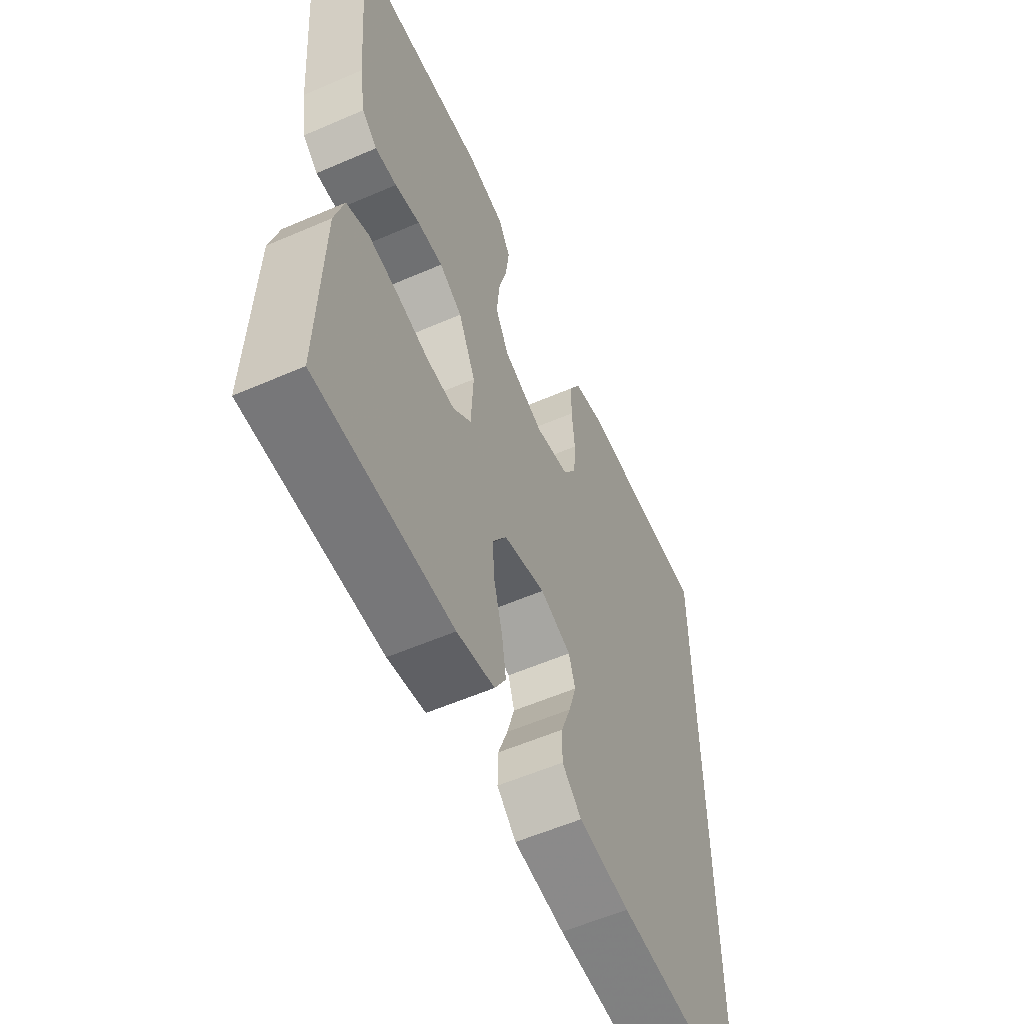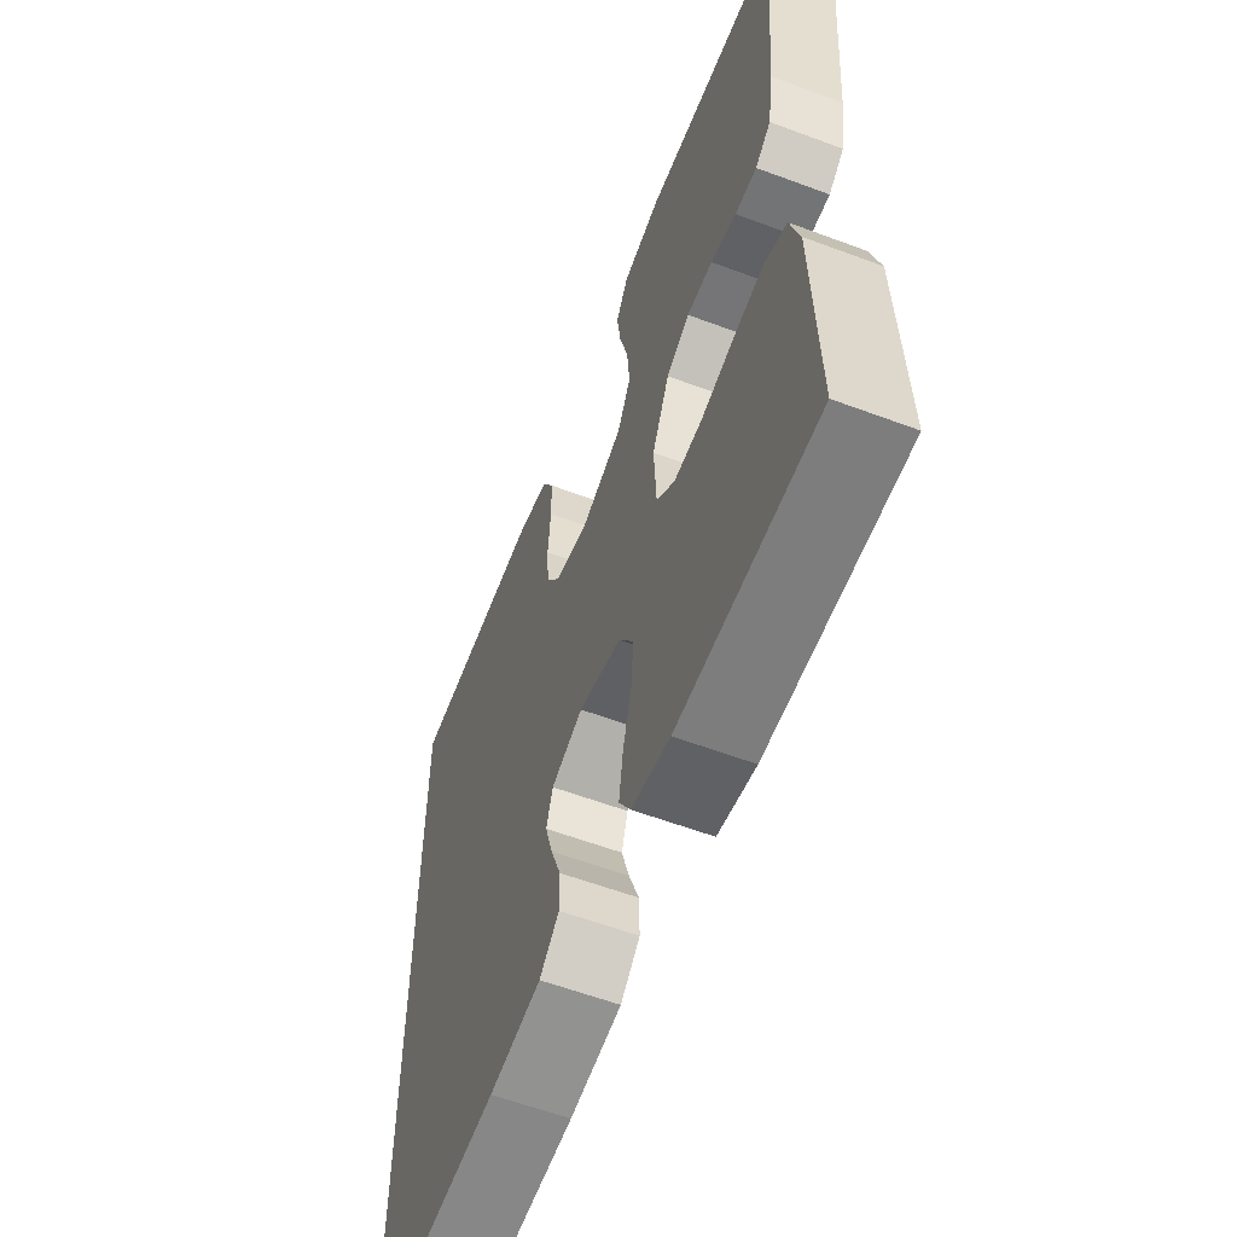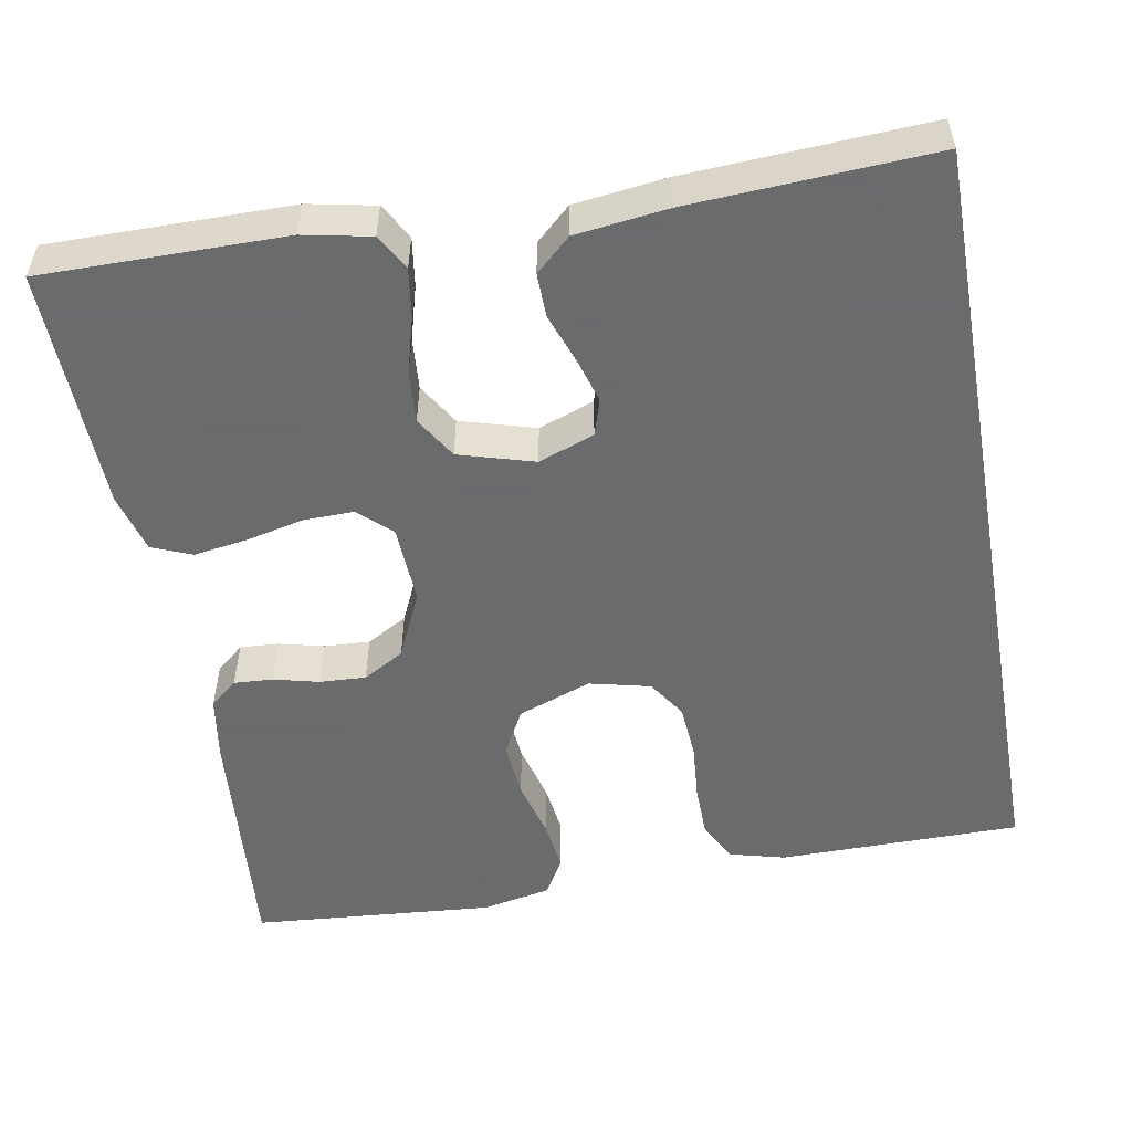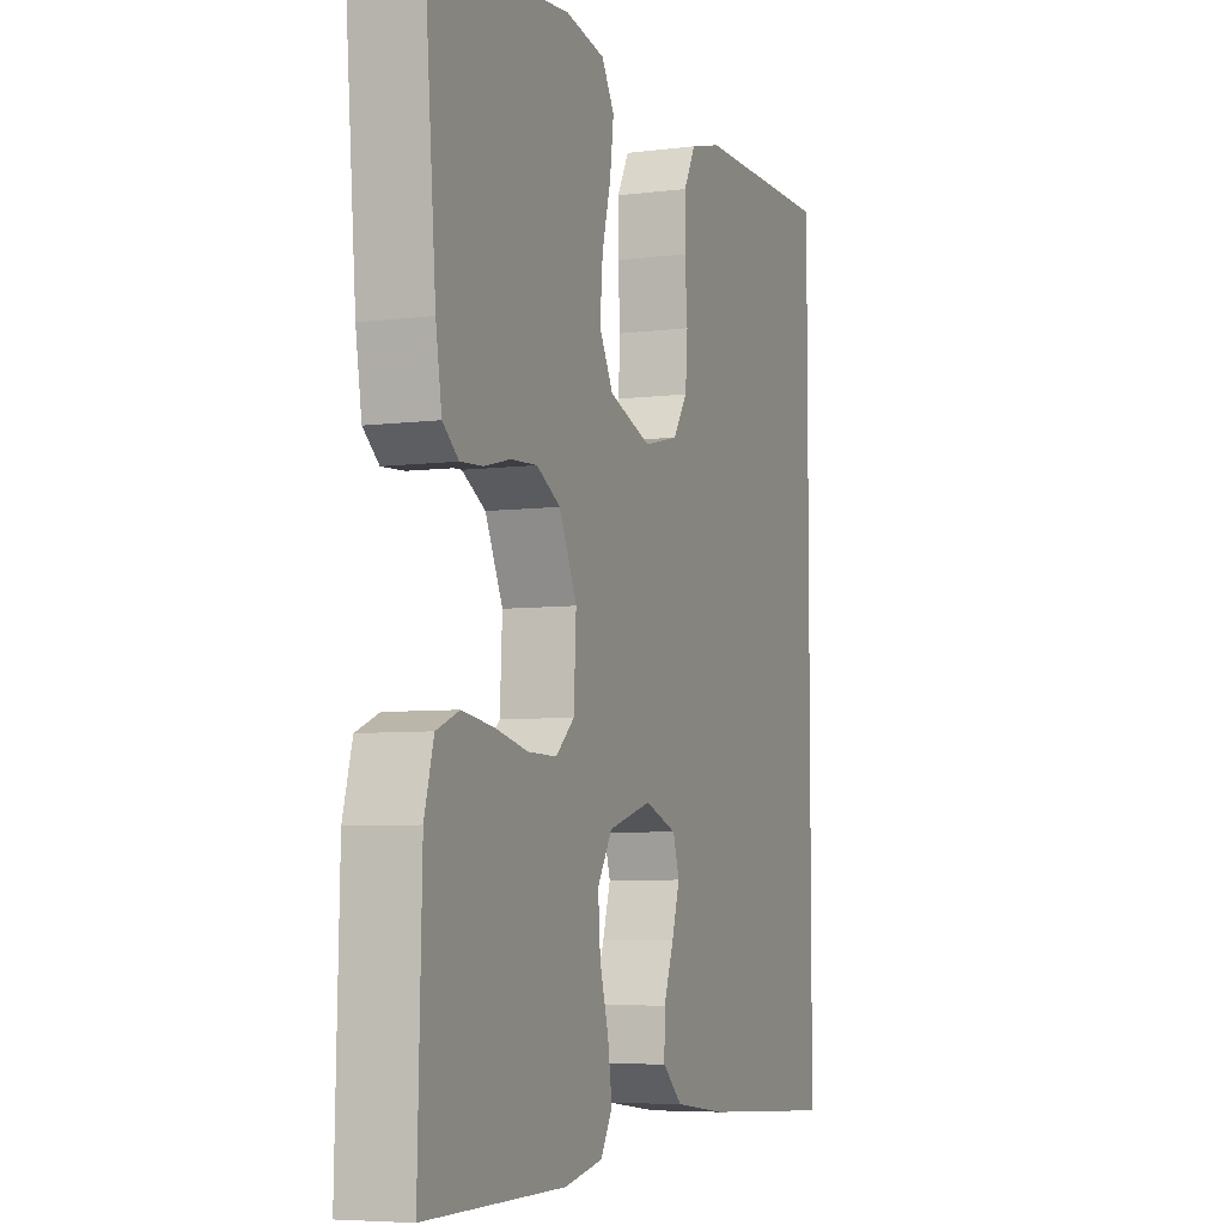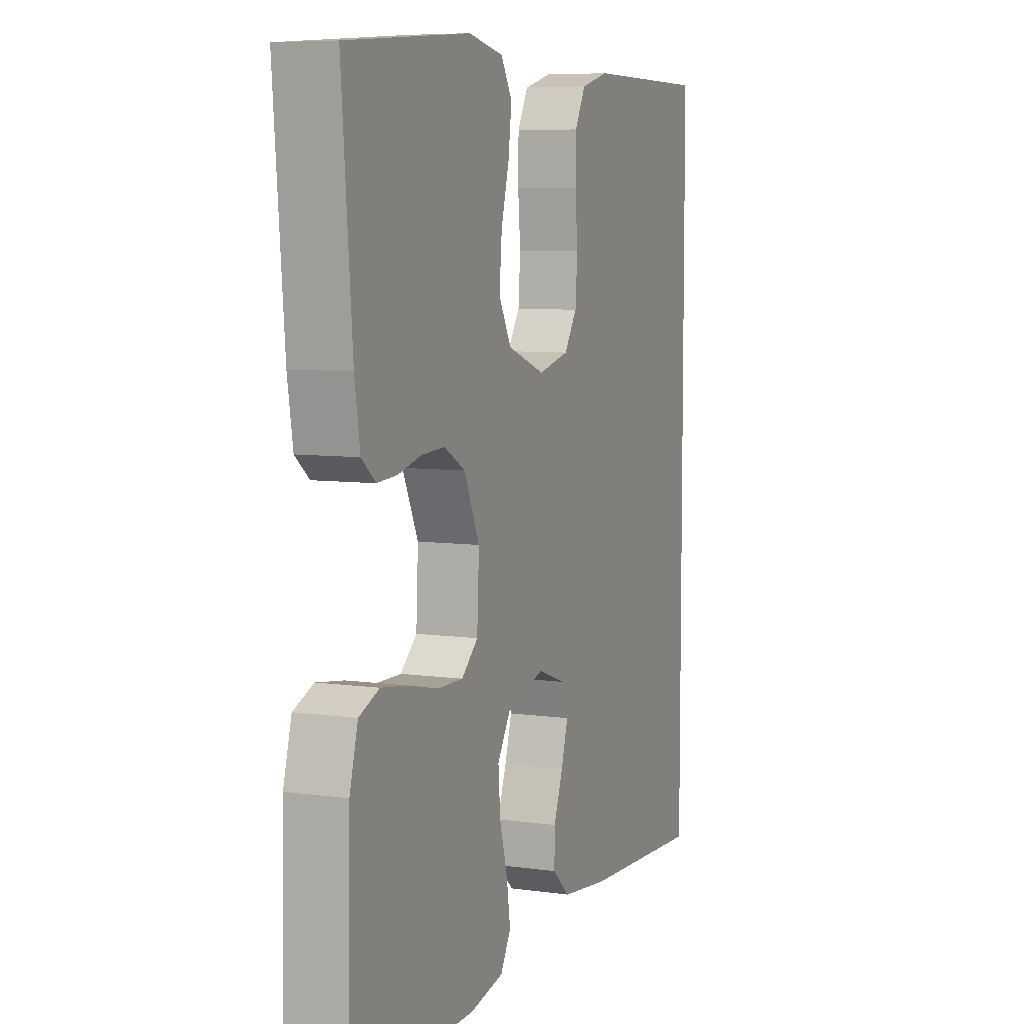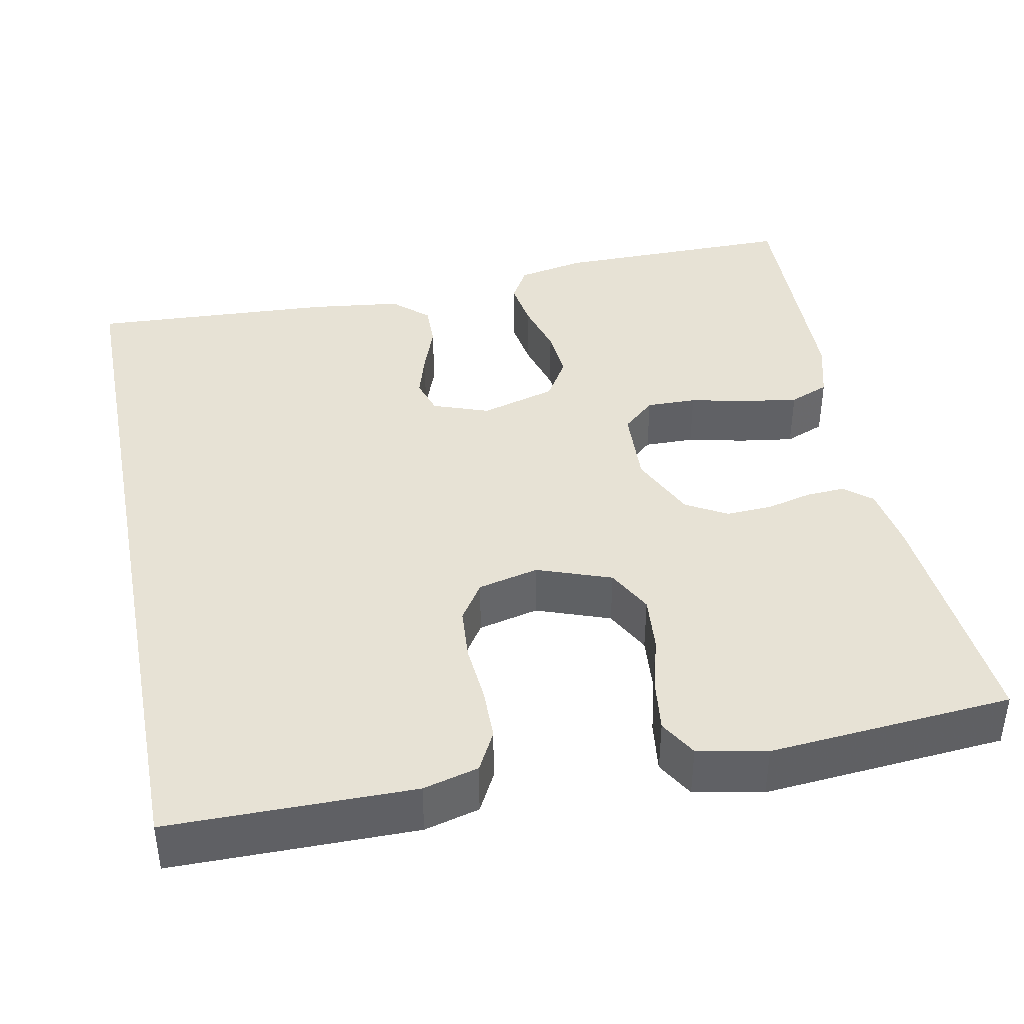
<metadata>
{"format":"obj","ext":"obj","renderer":"f3d","projection":"perspective","resolution":1024,"background":"white","views":[{"elev":-57.6,"azim":114.2,"up":"+Z"},{"elev":-59.5,"azim":69.0,"up":"+Z"},{"elev":-53.2,"azim":-169.8,"up":"+Y"},{"elev":-5.9,"azim":111.2,"up":"+Z"},{"elev":7.1,"azim":112.1,"up":"+Z"},{"elev":40.4,"azim":-11.2,"up":"+Y"}]}
</metadata>
<code>
v 0.5 0.07 -0.5
v 0.2 0.07 -0.498
v 0.117 0.07 -0.481
v 0.092 0.07 -0.437
v 0.101 0.07 -0.376
v 0.12 0.07 -0.308
v 0.125 0.07 -0.244
v 0.093 0.07 -0.192
v 0 0.07 -0.165
v -0.069 0.07 -0.19
v -0.083 0.07 -0.235
v -0.066 0.07 -0.292
v -0.044 0.07 -0.352
v -0.043 0.07 -0.406
v -0.086 0.07 -0.445
v -0.2 0.07 -0.459
v -0.5 0.07 -0.475
v -0.5 0.07 0.503
v -0.2 0.07 0.504
v -0.132 0.07 0.486
v -0.106 0.07 0.437
v -0.105 0.07 0.372
v -0.111 0.07 0.3
v -0.106 0.07 0.234
v -0.075 0.07 0.187
v 0 0.07 0.169
v 0.091 0.07 0.202
v 0.121 0.07 0.258
v 0.115 0.07 0.327
v 0.096 0.07 0.399
v 0.088 0.07 0.462
v 0.115 0.07 0.508
v 0.2 0.07 0.525
v 0.5 0.07 0.5
v 0.475 0.07 0.2
v 0.462 0.07 0.119
v 0.428 0.07 0.091
v 0.38 0.07 0.094
v 0.324 0.07 0.108
v 0.267 0.07 0.111
v 0.216 0.07 0.082
v 0.178 0.07 0
v 0.183 0.07 -0.098
v 0.223 0.07 -0.134
v 0.285 0.07 -0.133
v 0.356 0.07 -0.117
v 0.423 0.07 -0.107
v 0.472 0.07 -0.127
v 0.492 0.07 -0.2
v 0.5 0 -0.5
v 0.2 0 -0.498
v 0.117 0 -0.481
v 0.092 0 -0.437
v 0.101 0 -0.376
v 0.12 0 -0.308
v 0.125 0 -0.244
v 0.093 0 -0.192
v 0 0 -0.165
v -0.069 0 -0.19
v -0.083 0 -0.235
v -0.066 0 -0.292
v -0.044 0 -0.352
v -0.043 0 -0.406
v -0.086 0 -0.445
v -0.2 0 -0.459
v -0.5 0 -0.475
v -0.5 0 0.503
v -0.2 0 0.504
v -0.132 0 0.486
v -0.106 0 0.437
v -0.105 0 0.372
v -0.111 0 0.3
v -0.106 0 0.234
v -0.075 0 0.187
v 0 0 0.169
v 0.091 0 0.202
v 0.121 0 0.258
v 0.115 0 0.327
v 0.096 0 0.399
v 0.088 0 0.462
v 0.115 0 0.508
v 0.2 0 0.525
v 0.5 0 0.5
v 0.475 0 0.2
v 0.462 0 0.119
v 0.428 0 0.091
v 0.38 0 0.094
v 0.324 0 0.108
v 0.267 0 0.111
v 0.216 0 0.082
v 0.178 0 0
v 0.183 0 -0.098
v 0.223 0 -0.134
v 0.285 0 -0.133
v 0.356 0 -0.117
v 0.423 0 -0.107
v 0.472 0 -0.127
v 0.492 0 -0.2
f 45 46 47 48
f 45 48 49 1
f 36 37 38 39
f 36 39 40
f 35 36 40
f 34 35 40
f 33 34 40 41
f 29 30 31 32
f 28 29 32 33
f 20 21 22 23
f 20 23 24
f 19 20 24
f 18 19 24
f 17 18 24 25
f 12 13 14 15
f 11 12 15 16
f 10 11 16 17
f 3 4 5 6
f 3 6 7
f 2 3 7
f 44 45 1 2
f 43 44 2 7
f 42 43 7 8
f 28 33 41 42
f 27 28 42 8
f 26 27 8 9
f 10 17 25 26
f 9 10 26
f 97 96 95 94
f 50 98 97 94
f 88 87 86 85
f 89 88 85
f 89 85 84
f 89 84 83
f 90 89 83 82
f 81 80 79 78
f 82 81 78 77
f 72 71 70 69
f 73 72 69
f 73 69 68
f 73 68 67
f 74 73 67 66
f 64 63 62 61
f 65 64 61 60
f 66 65 60 59
f 55 54 53 52
f 56 55 52
f 56 52 51
f 51 50 94 93
f 56 51 93 92
f 57 56 92 91
f 91 90 82 77
f 57 91 77 76
f 58 57 76 75
f 75 74 66 59
f 75 59 58
f 1 50 51 2
f 2 51 52 3
f 3 52 53 4
f 4 53 54 5
f 5 54 55 6
f 6 55 56 7
f 7 56 57 8
f 8 57 58 9
f 9 58 59 10
f 10 59 60 11
f 11 60 61 12
f 12 61 62 13
f 13 62 63 14
f 14 63 64 15
f 15 64 65 16
f 16 65 66 17
f 17 66 67 18
f 18 67 68 19
f 19 68 69 20
f 20 69 70 21
f 21 70 71 22
f 22 71 72 23
f 23 72 73 24
f 24 73 74 25
f 25 74 75 26
f 26 75 76 27
f 27 76 77 28
f 28 77 78 29
f 29 78 79 30
f 30 79 80 31
f 31 80 81 32
f 32 81 82 33
f 33 82 83 34
f 34 83 84 35
f 35 84 85 36
f 36 85 86 37
f 37 86 87 38
f 38 87 88 39
f 39 88 89 40
f 40 89 90 41
f 41 90 91 42
f 42 91 92 43
f 43 92 93 44
f 44 93 94 45
f 45 94 95 46
f 46 95 96 47
f 47 96 97 48
f 48 97 98 49
f 49 98 50 1

</code>
